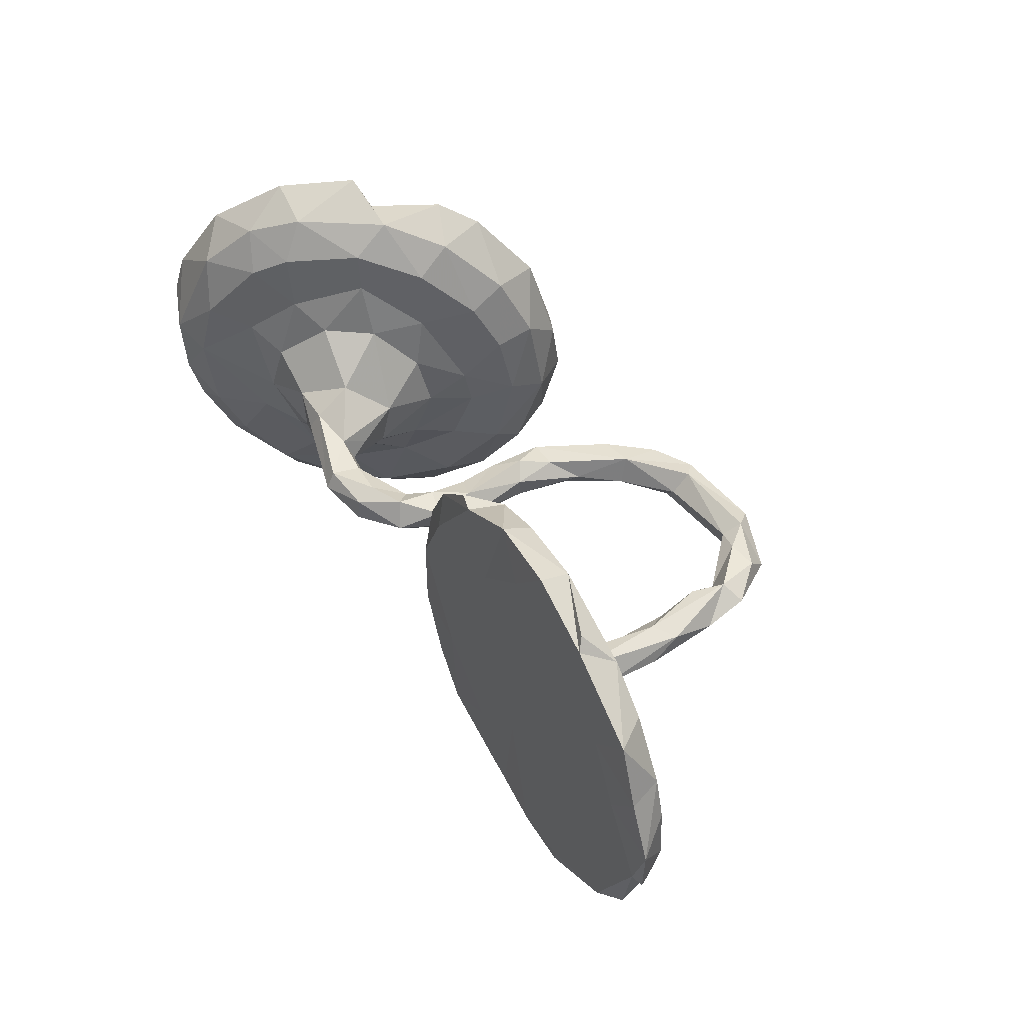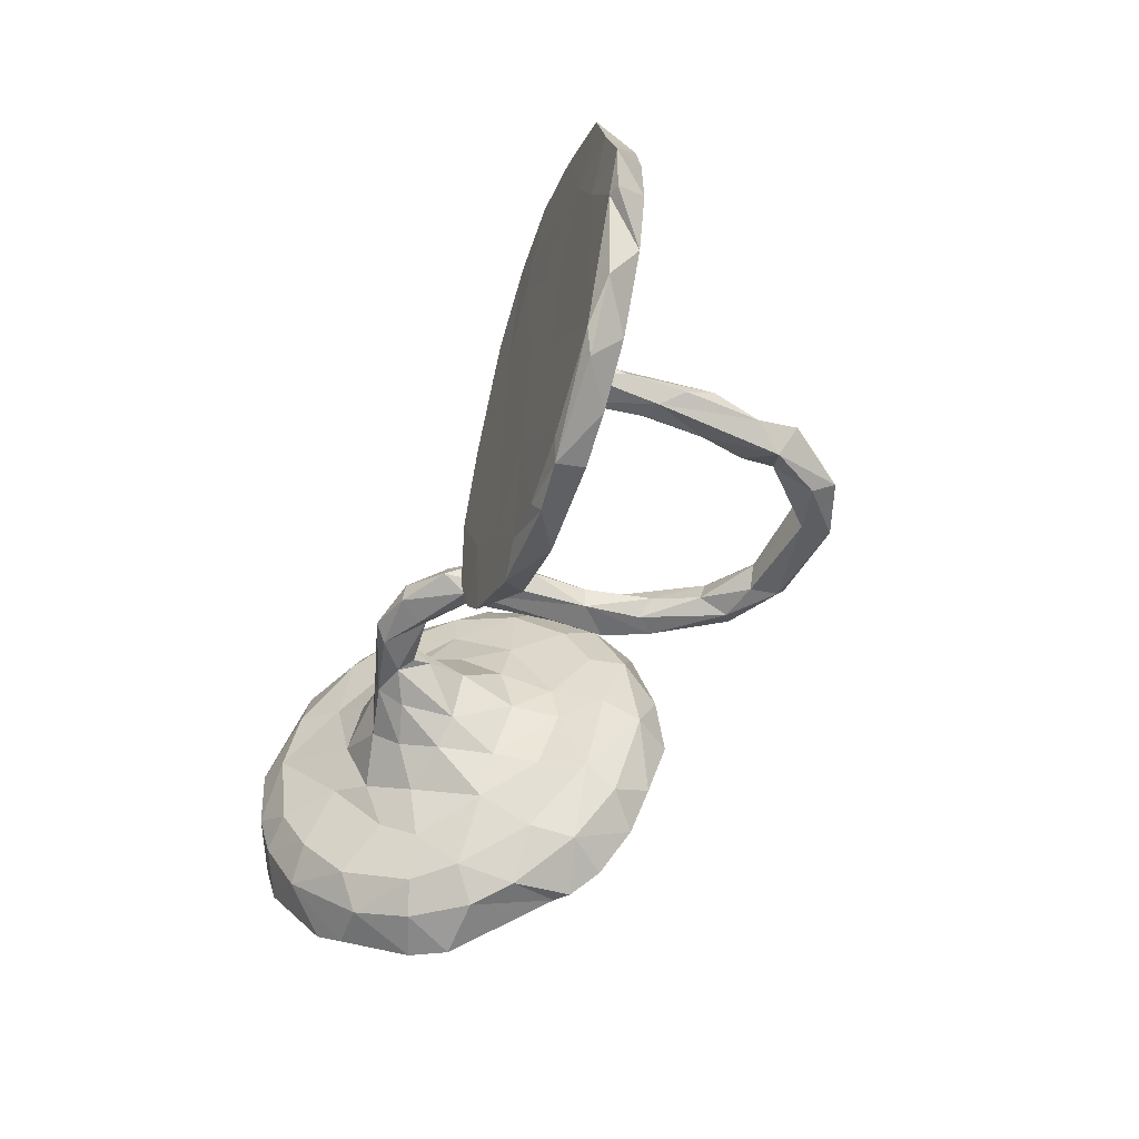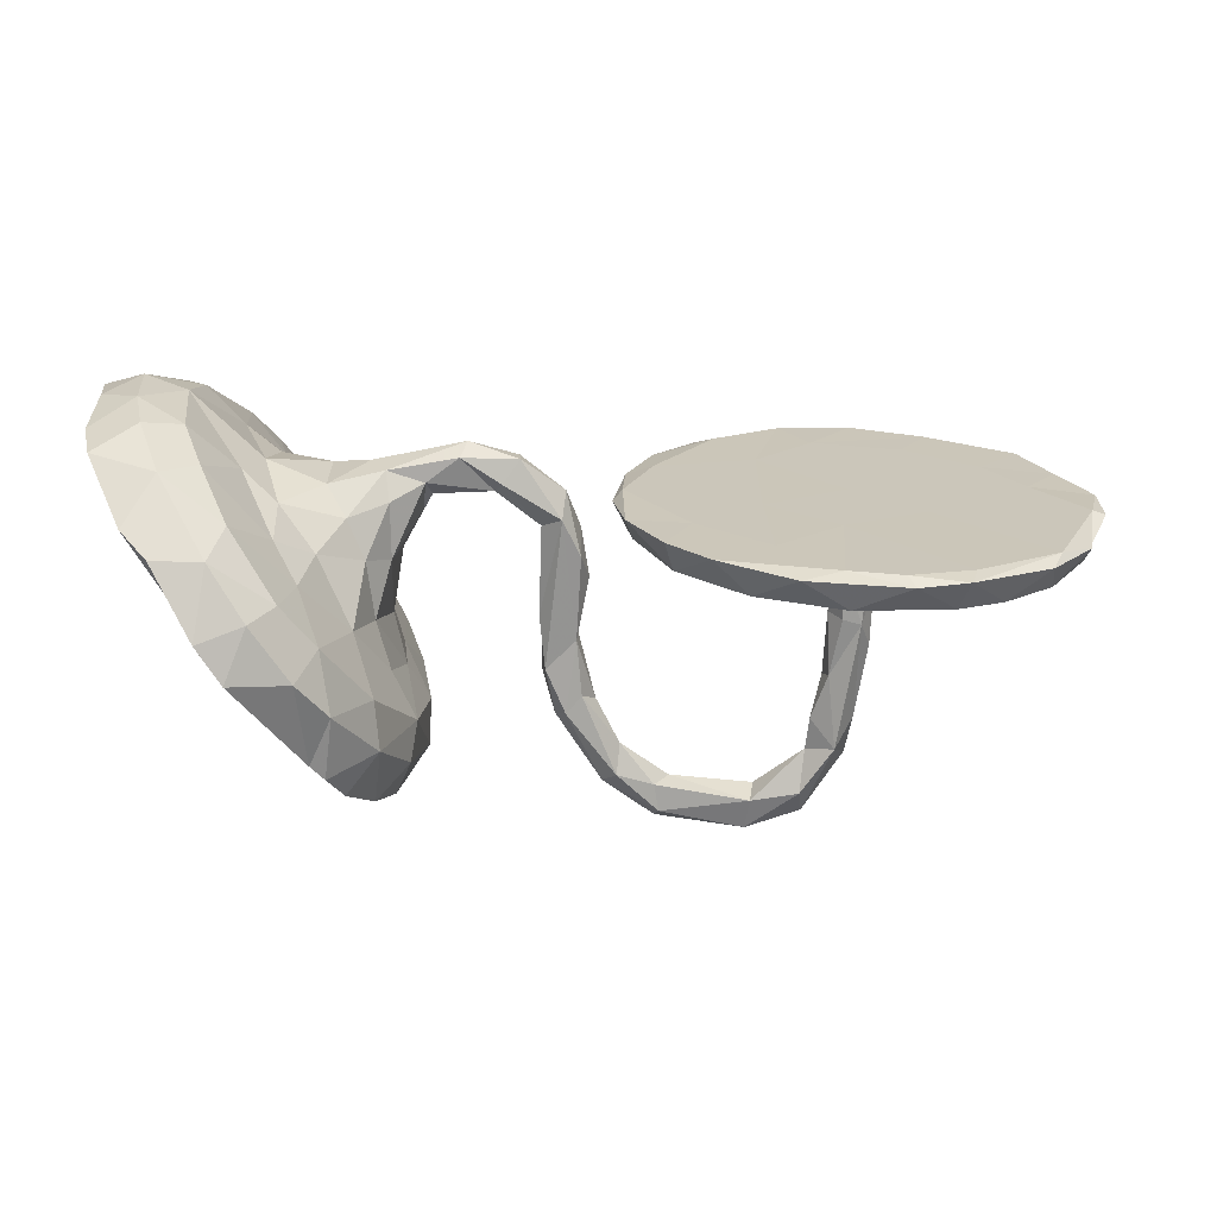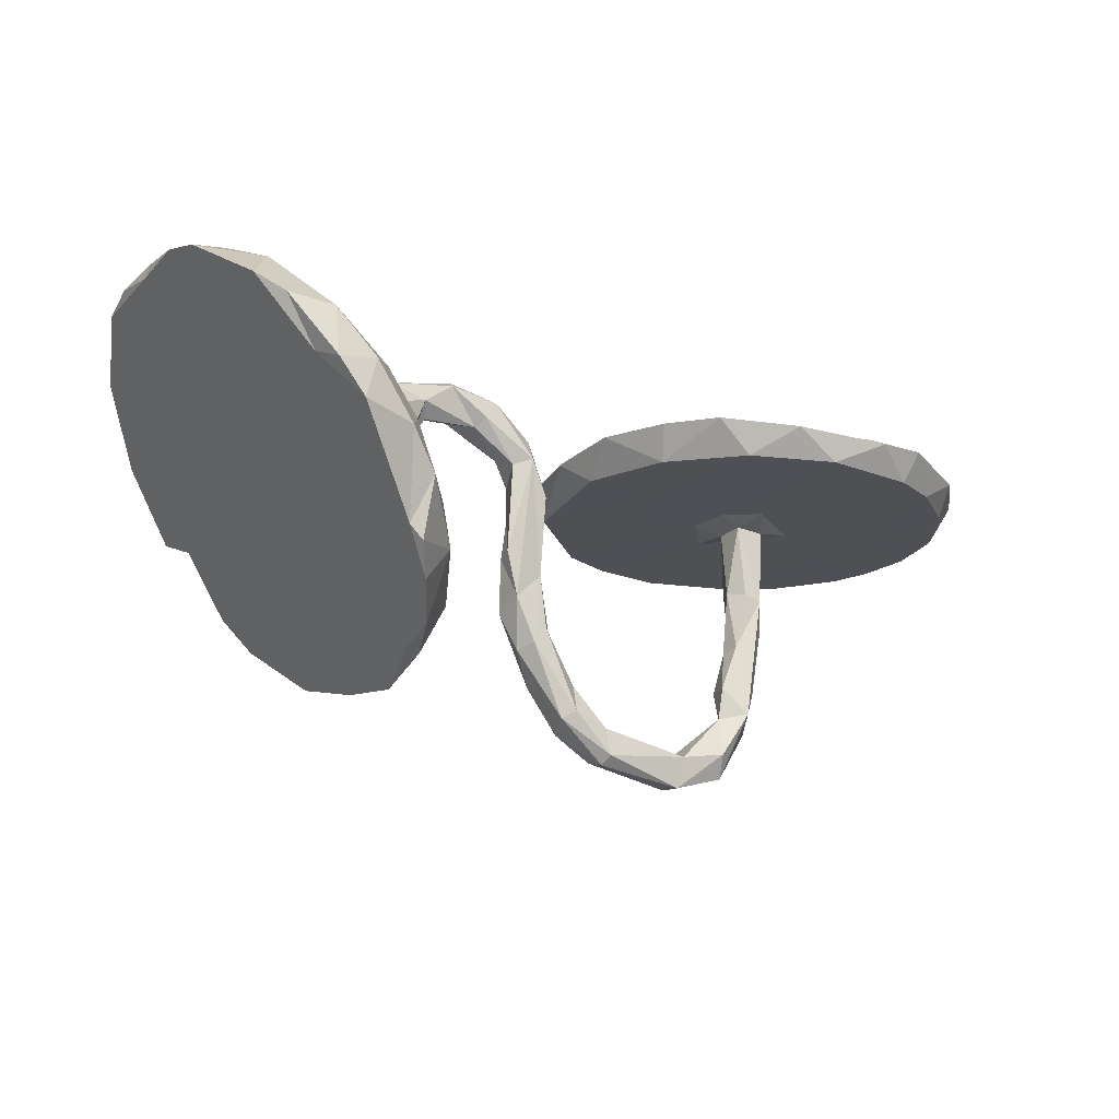
<metadata>
{"format":"obj","ext":"obj","renderer":"f3d","projection":"perspective","resolution":1024,"background":"white","views":[{"elev":49.9,"azim":62.3,"up":"+Y"},{"elev":-48.2,"azim":73.0,"up":"+Y"},{"elev":21.4,"azim":-2.8,"up":"+Z"},{"elev":-17.9,"azim":-30.8,"up":"+Z"}]}
</metadata>
<code>
v 0.6901 0.3255 0.03131
v -0.5916 -0.3633 0.0414
v -0.2748 0.04038 -0.1634
v 0.4973 -0.007206 -0.2997
v -0.4627 -0.1233 0.1464
v 0.6136 -0.1875 0.03711
v 0.09342 -0.1274 0.1096
v 0.7657 -0.2629 0.03279
v 0.0173 -0.02589 -0.1409
v -0.5731 -0.4142 0.0198
v -0.4294 0.151 -0.1962
v -0.4942 -0.3897 0.04138
v 0.002235 -0.006194 0.1215
v -0.00566 -0.03687 0.07858
v 0.4598 0.02709 -0.08892
v 0.45 0.03583 -0.3552
v 0.7948 0.06653 0.09004
v -0.3993 0.2618 0.003751
v 0.2854 0.08367 0.04423
v 0.6485 0.3785 0.07787
v 0.7463 -0.07177 0.03227
v -0.5539 -0.355 0.1321
v 0.1488 0.1871 0.04837
v 0.3273 0.01246 -0.4315
v 0.4461 -0.1486 0.102
v -0.2943 -0.03342 0.1692
v 0.7676 0.2619 0.02967
v -0.632 -0.2509 0.2427
v -0.232 0.003388 -0.2547
v 0.8704 -0.02421 0.02871
v -0.4284 -0.3901 -0.05825
v 0.3968 0.3707 0.03823
v 0.3032 0.3375 0.04225
v -0.288 -0.06551 0.1243
v -0.2718 0.03056 0.01333
v 0.8373 0.1584 0.02846
v -0.2775 0.2137 -0.1894
v -0.319 0.01242 0.1732
v 0.1784 2e-06 -0.4075
v 0.4865 0.01393 -0.376
v 0.6236 -0.3549 0.09857
v 0.3405 0.2035 0.102
v -0.2501 -0.1506 -0.2262
v -0.2356 -0.02567 -0.3281
v -0.4761 0.2047 0.1231
v -0.7035 0.2973 0.1929
v -0.2269 0.0358 0.1382
v -0.3374 0.2948 -0.1025
v -0.2907 -0.1359 -0.1428
v -0.3051 0.04864 0.1569
v 0.5928 -0.3686 0.0392
v -0.5337 0.1257 0.2032
v 0.4024 0.4059 0.09697
v 0.4727 -0.08915 0.04031
v 0.1505 -0.03386 -0.4103
v -0.5382 0.2662 0.1821
v -0.4031 -0.164 0.07253
v -0.6756 0.03316 0.1559
v 0.4098 -0.01673 -0.473
v -0.7448 -0.1973 0.2583
v 0.4588 0.02743 0.02552
v -0.422 0.3857 -0.06453
v -0.6676 -0.1491 0.2917
v -0.2873 -0.06967 0.02647
v 0.4467 -0.004 -0.1037
v 0.1792 0.0525 0.04749
v 0.7545 -0.3114 0.08247
v 0.3178 -0.03579 -0.4444
v 0.1664 -0.2075 0.04985
v 0.6816 0.2248 0.03187
v 0.5106 -0.3825 0.1021
v -0.2895 -0.1514 -0.3597
v 0.05989 -0.02873 -0.401
v 0.522 -0.4056 0.08911
v 0.3464 -0.3839 0.09615
v 0.7527 0.1625 0.03012
v -0.6865 0.05073 0.3146
v 0.4795 0.04064 0.09971
v 0.7331 0.1776 0.0909
v 0.4043 0.03658 0.04096
v -0.2874 -0.03503 -0.3957
v 0.01801 0.02202 -0.3409
v -0.5303 -0.4242 -0.04439
v 0.2398 -0.04667 0.04672
v 0.8147 0.264 0.08657
v 0.1581 -0.03763 -0.4594
v -0.4304 0.3821 -0.19
v 0.6084 -0.3958 0.09307
v 0.0258 -0.033 -0.2405
v -0.4273 -0.2503 0.05138
v 0.1629 0.2515 0.0981
v -0.5992 0.1468 0.267
v -0.04516 -0.01417 -0.0983
v 0.1477 0.02342 -0.4643
v -0.1726 -0.03253 0.1886
v -0.03089 0.01688 -0.03451
v -0.4175 0.1633 0.0849
v -0.116 -0.01613 0.1247
v -0.3001 0.0924 -0.3796
v -0.1577 0.02372 0.1375
v 0.427 0.0285 -0.4347
v 0.42 -0.01946 -0.2963
v 0.04079 0.004362 -0.03636
v 0.1091 0.1452 0.09793
v 0.536 0.4114 0.09445
v 0.02572 -0.03089 0.01083
v 0.4518 0.3092 0.09822
v -0.1039 -0.03557 0.1419
v -0.5265 -0.2882 0.1666
v 0.4331 0.02932 -0.2958
v 0.2786 -0.3206 0.04786
v 0.6745 -0.3344 0.03644
v -0.357 -0.0997 0.1099
v -0.6139 0.1935 0.06603
v -0.3602 0.1649 0.000275
v 0.09143 -0.01779 -0.3362
v 0.7754 -0.2692 0.09329
v 0.8607 0.08142 0.02774
v -0.4263 -0.1617 -0.1958
v -0.01208 0.0378 -0.1552
v -0.5213 0.3763 0.08033
v -0.1619 0.03192 0.1913
v 0.2012 -0.1467 0.1092
v 0.5205 0.0227 0.0265
v -0.0731 -0.01794 0.1801
v 0.6098 0.2734 0.0939
v -0.7559 -0.008176 0.2708
v 0.3406 0.2088 0.04168
v 0.5198 -0.008381 -0.1637
v 0.5828 -0.01517 0.03664
v 0.02781 0.02474 0.04654
v -0.6413 -0.3565 0.1365
v -0.347 -0.1961 -0.04861
v -0.02 -0.006808 -0.2814
v -0.5139 0.3587 -0.07786
v -0.306 -0.2893 -0.2185
v -0.3892 -0.3541 -0.2358
v -0.6383 0.2447 0.2468
v 0.5009 -0.03603 -0.1179
v -0.2619 -0.1913 -0.2844
v -0.2184 -0.01273 0.1212
v 0.3347 0.03397 -0.4666
v 0.418 -0.3625 0.1039
v -0.3755 -0.3651 -0.1246
v 0.1514 -0.01706 -0.4753
v -0.534 0.423 -0.05045
v -0.3246 0.2291 -0.345
v 0.606 0.2277 0.03365
v -0.3159 -0.1591 -0.3531
v 0.08457 -0.04133 -0.3871
v -0.3142 0.09085 0.09028
v -0.05776 0.01388 0.07956
v -0.2504 0.1352 -0.3058
v -0.08454 0.03924 0.1396
v -0.3073 0.09295 -0.0704
v 0.858 0.1475 0.08563
v 0.9041 0.0387 0.08274
v 0.4685 -0.0344 -0.1081
v -0.7576 -0.1255 0.2756
v 0.8457 -0.1398 0.03099
v -0.03637 -0.03471 -0.1889
v 0.6659 0.3596 0.09092
v 0.4582 -0.03003 0.02773
v -0.2784 0.07255 -0.3764
v 0.01493 0.03027 -0.2112
v 0.4737 0.03517 -0.1819
v 0.01645 0.03742 -0.02589
v 0.1587 0.1598 0.1079
v -0.6132 0.03191 0.2915
v 0.02125 0.01473 -0.139
v 0.4492 -0.02657 -0.2132
v -0.3528 0.02009 -0.3038
v 0.3236 -0.2513 0.1064
v 0.3729 0.02846 -0.4241
v -0.0223 0.03372 0.03702
v 0.1095 -0.05351 0.05075
v 0.6458 0.09697 0.09397
v 0.3101 -0.02425 -0.5014
v -0.5858 0.3342 0.1628
v 0.4133 -0.04207 0.04136
v -0.2693 -0.02867 -0.176
v 0.426 -0.3793 0.04407
v -0.3881 0.3418 -0.2568
v -0.3841 0.0455 0.1614
v 0.5271 -0.2461 0.04009
v 0.3018 0.01122 -0.5003
v -0.3621 -0.312 -0.2846
v 0.462 -0.04124 -0.347
v -0.3918 -0.3307 -0.02257
v -0.2351 0.00385 0.0873
v -0.2897 -0.005804 -0.09022
v 0.5157 -0.02593 0.02509
v -0.2293 -0.0367 0.1477
v -0.3149 -0.1157 -0.06168
v 0.5246 -0.005645 -0.0545
v 0.2173 -0.3188 0.1092
v -0.5796 -0.1921 0.02288
v 0.4031 -0.04052 -0.4306
v 0.4421 0.00707 -0.2233
v 0.525 0.3824 0.03533
v 0.5984 -0.07342 0.09672
v -0.1588 -9.1e-05 0.2075
v -0.3276 -0.1146 0.04215
v -0.5718 -0.2002 0.2366
v -0.4963 0.3052 0.1228
v 0.05054 -0.002537 -0.2573
v -0.3196 -0.2356 -0.3326
v 0.4963 0.03818 -0.01115
v -0.5208 -0.09831 0.1972
v 0.8379 -0.2117 0.0782
v 0.8761 -0.05643 0.08844
v -0.6815 -0.06822 0.3108
v 0.678 -0.1284 0.03471
v -0.685 -0.3213 0.1741
v -0.7543 0.1621 0.266
v -0.3893 -0.05691 0.1555
v -0.287 0.248 -0.2562
v 0.2426 0.3304 0.09517
v -0.2473 0.1233 -0.2325
v -0.3134 -0.2743 -0.1351
v -0.4509 -0.3396 0.05335
v -0.6027 -0.1148 0.2772
v 0.4701 0.1169 0.03881
v -0.4131 0.3323 0.001489
v 0.1761 0.03489 -0.4411
v -0.7485 -0.01089 0.2983
v 0.3258 -0.04818 0.1045
v -0.02401 0.03996 0.1078
v -0.7587 0.09012 0.2869
v -0.04048 0.01858 -0.1064
v 0.8984 -0.05908 0.08134
v -0.4136 -0.3535 -0.2121
v -0.3512 0.342 -0.1643
v 0.5087 0.02347 -0.2175
v 0.5469 0.1537 0.09663
v -0.4727 0.08735 0.1658
v -0.4903 -0.01156 0.1859
v 0.2785 0.3305 0.1024
v 0.09769 0.02407 0.111
v 0.08003 0.03194 -0.3517
v -0.04106 0.02308 -0.2095
v 0.07964 0.009708 0.09577
v -0.002148 -0.03872 -0.2708
v 0.414 -0.01323 -0.3564
v -0.04004 -0.02264 0.06537
v 0.1489 -0.2403 0.1099
v -0.3426 0.2326 -0.32
v -0.07368 0.02332 0.1751
v -0.3239 0.1838 -0.09302
v -0.6211 0.3919 0.07558
v -0.465 -0.21 0.1134
v 0.07535 0.01886 -0.4222
f 103 131 106
f 175 96 245
f 152 175 245
f 240 206 116
f 39 240 116
f 82 252 73
f 125 108 14
f 131 13 106
f 106 13 14
f 24 68 244
f 244 68 198
f 178 59 198
f 125 202 95
f 98 108 95
f 108 125 95
f 98 245 108
f 108 245 14
f 98 152 245
f 245 96 93
f 245 93 14
f 9 103 106
f 9 106 14
f 14 93 161
f 170 103 9
f 24 39 68
f 68 178 198
f 178 68 86
f 202 38 26
f 95 202 26
f 95 26 193
f 193 26 34
f 100 98 141
f 193 141 98
f 193 98 95
f 9 14 161
f 243 9 161
f 170 9 206
f 206 9 89
f 89 9 243
f 116 206 89
f 39 116 55
f 68 39 55
f 86 68 55
f 186 178 145
f 145 178 86
f 38 216 26
f 190 141 193
f 64 190 193
f 64 193 34
f 35 190 64
f 93 230 161
f 230 241 161
f 241 134 161
f 161 134 243
f 82 73 134
f 116 89 150
f 243 73 150
f 150 89 243
f 243 134 73
f 55 116 150
f 252 145 73
f 145 86 73
f 73 86 150
f 150 86 55
f 38 184 216
f 184 237 216
f 113 26 216
f 35 64 191
f 191 64 194
f 169 209 237
f 209 169 222
f 240 165 206
f 206 165 170
f 165 120 170
f 96 230 93
f 96 167 230
f 167 120 230
f 141 47 100
f 122 50 202
f 47 50 122
f 186 59 178
f 186 142 59
f 225 142 186
f 24 142 225
f 167 103 170
f 120 167 170
f 175 167 96
f 167 175 131
f 228 175 152
f 154 228 152
f 100 152 98
f 154 152 100
f 248 122 202
f 154 122 248
f 100 47 122
f 154 100 122
f 142 101 59
f 174 142 24
f 101 142 174
f 174 24 244
f 103 167 131
f 228 13 131
f 131 175 228
f 13 228 248
f 228 154 248
f 248 202 125
f 101 40 59
f 16 101 174
f 16 40 101
f 16 174 244
f 23 176 242
f 23 66 176
f 110 244 102
f 110 16 244
f 16 234 4
f 40 16 4
f 166 110 199
f 16 110 166
f 66 19 84
f 16 166 234
f 65 166 199
f 166 65 15
f 166 208 234
f 234 208 195
f 239 104 242
f 1 85 27
f 87 62 233
f 62 87 135
f 146 62 135
f 250 146 135
f 250 135 114
f 146 250 121
f 46 250 114
f 179 250 46
f 62 121 224
f 146 121 62
f 121 250 179
f 33 53 32
f 200 32 53
f 53 105 200
f 107 105 53
f 200 20 1
f 20 200 162
f 162 200 105
f 30 157 231
f 81 164 44
f 99 81 172
f 173 196 143
f 144 189 31
f 137 136 144
f 232 119 187
f 187 136 137
f 232 187 137
f 207 136 187
f 41 71 88
f 33 238 53
f 112 88 51
f 51 74 182
f 74 51 88
f 74 88 71
f 75 182 74
f 71 143 74
f 196 75 143
f 111 182 75
f 12 221 22
f 189 221 12
f 189 12 31
f 214 2 132
f 132 2 10
f 22 132 10
f 12 22 10
f 12 10 83
f 12 83 31
f 2 232 83
f 232 144 31
f 83 232 31
f 232 137 144
f 226 229 127
f 229 226 77
f 153 29 44
f 219 3 29
f 29 3 181
f 184 236 237
f 237 236 52
f 237 52 169
f 155 35 191
f 94 186 145
f 94 145 252
f 240 94 252
f 225 94 240
f 82 240 252
f 241 82 134
f 240 82 241
f 165 241 120
f 165 240 241
f 120 241 230
f 47 141 190
f 35 47 190
f 35 151 47
f 50 38 202
f 50 184 38
f 151 50 47
f 94 225 186
f 225 39 24
f 225 240 39
f 81 99 164
f 153 219 29
f 3 155 191
f 151 184 50
f 61 15 65
f 208 15 61
f 208 166 15
f 61 65 163
f 208 124 195
f 208 61 124
f 80 223 61
f 223 124 61
f 223 130 124
f 130 70 213
f 148 70 130
f 235 78 177
f 213 70 21
f 76 30 21
f 76 118 30
f 118 157 30
f 247 99 172
f 147 164 99
f 247 147 99
f 215 58 127
f 77 215 229
f 164 153 44
f 219 37 3
f 169 52 92
f 92 77 169
f 92 138 77
f 249 3 37
f 249 155 3
f 155 115 35
f 79 177 17
f 17 211 157
f 97 236 184
f 35 115 151
f 151 97 184
f 177 78 201
f 124 130 192
f 129 234 195
f 42 168 227
f 234 129 4
f 199 110 102
f 171 199 102
f 13 248 125
f 231 157 211
f 17 201 117
f 17 177 201
f 201 78 25
f 192 130 54
f 78 227 25
f 180 61 163
f 180 163 54
f 163 192 54
f 195 124 192
f 195 192 139
f 163 139 192
f 80 61 180
f 163 65 158
f 158 139 163
f 129 195 139
f 227 168 123
f 19 80 180
f 84 19 180
f 65 199 171
f 65 171 158
f 158 171 139
f 4 129 139
f 171 188 139
f 4 139 188
f 66 84 176
f 168 239 123
f 171 102 188
f 40 4 188
f 59 40 188
f 239 242 7
f 7 242 176
f 102 244 188
f 244 198 188
f 59 188 198
f 13 125 14
f 104 23 242
f 104 239 168
f 23 19 66
f 128 80 19
f 107 42 78
f 78 42 227
f 235 107 78
f 76 36 118
f 156 17 157
f 36 156 157
f 36 157 118
f 147 153 164
f 147 217 153
f 11 247 172
f 215 46 58
f 115 97 151
f 70 76 21
f 135 11 114
f 46 114 58
f 46 215 138
f 217 233 37
f 233 48 37
f 18 249 48
f 18 115 249
f 18 97 115
f 205 45 18
f 56 52 45
f 205 56 45
f 23 33 19
f 238 91 168
f 33 128 19
f 42 238 168
f 235 126 107
f 70 1 76
f 1 27 76
f 79 162 126
f 36 27 85
f 79 85 162
f 91 238 218
f 91 218 23
f 218 33 23
f 153 217 219
f 217 37 219
f 11 172 119
f 211 17 117
f 5 237 209
f 237 5 216
f 181 3 191
f 169 77 212
f 169 212 222
f 29 181 43
f 44 29 43
f 212 77 226
f 226 127 159
f 127 58 159
f 226 159 212
f 58 114 197
f 197 11 119
f 114 11 197
f 81 149 172
f 81 44 72
f 30 231 160
f 160 231 211
f 21 30 160
f 130 213 6
f 54 130 185
f 25 227 173
f 138 215 77
f 37 48 249
f 249 115 155
f 18 45 97
f 45 52 236
f 97 45 236
f 91 23 104
f 91 104 168
f 128 223 80
f 148 130 223
f 177 126 235
f 126 177 79
f 36 76 27
f 36 85 156
f 156 79 17
f 85 79 156
f 183 247 11
f 56 92 52
f 56 138 92
f 183 147 247
f 147 183 217
f 183 233 217
f 135 183 11
f 135 87 183
f 138 179 46
f 48 224 18
f 48 62 224
f 233 62 48
f 18 224 205
f 224 121 205
f 205 179 56
f 205 121 179
f 179 138 56
f 33 32 128
f 32 223 128
f 53 238 42
f 107 53 42
f 200 148 223
f 162 107 126
f 1 70 148
f 200 1 148
f 85 1 162
f 20 162 1
f 183 87 233
f 32 200 223
f 162 105 107
f 214 60 197
f 28 60 214
f 84 69 176
f 69 84 111
f 239 7 123
f 26 113 34
f 113 216 5
f 64 34 203
f 34 113 203
f 203 113 57
f 64 203 194
f 209 222 204
f 113 5 57
f 191 194 181
f 49 181 194
f 222 212 63
f 43 181 49
f 72 44 140
f 44 43 140
f 212 159 60
f 212 60 63
f 159 58 197
f 119 172 149
f 149 81 72
f 211 117 210
f 160 211 210
f 117 201 41
f 21 112 213
f 43 136 140
f 136 43 220
f 90 251 109
f 204 109 251
f 109 204 28
f 220 133 189
f 189 133 90
f 69 111 196
f 246 69 196
f 123 246 196
f 173 227 123
f 25 173 143
f 185 6 51
f 25 143 71
f 41 25 71
f 41 201 25
f 112 21 8
f 21 160 8
f 8 160 210
f 8 210 67
f 67 210 117
f 28 63 60
f 57 251 90
f 130 6 185
f 213 112 6
f 197 232 2
f 214 197 2
f 28 214 132
f 136 220 144
f 220 189 144
f 189 90 221
f 109 22 221
f 90 109 221
f 22 28 132
f 180 182 111
f 196 111 75
f 123 196 173
f 182 185 51
f 51 6 112
f 112 8 67
f 112 67 88
f 117 41 88
f 238 33 218
f 149 207 187
f 119 149 187
f 140 136 207
f 197 119 232
f 109 28 22
f 72 140 207
f 149 72 207
f 176 69 7
f 194 203 133
f 49 194 133
f 54 185 182
f 180 54 182
f 111 84 180
f 123 7 246
f 7 69 246
f 5 209 251
f 209 204 251
f 57 5 251
f 203 57 133
f 57 90 133
f 49 133 220
f 222 63 204
f 204 63 28
f 43 49 220
f 159 197 60
f 74 143 75
f 10 2 83
f 229 215 127
f 67 117 88

</code>
